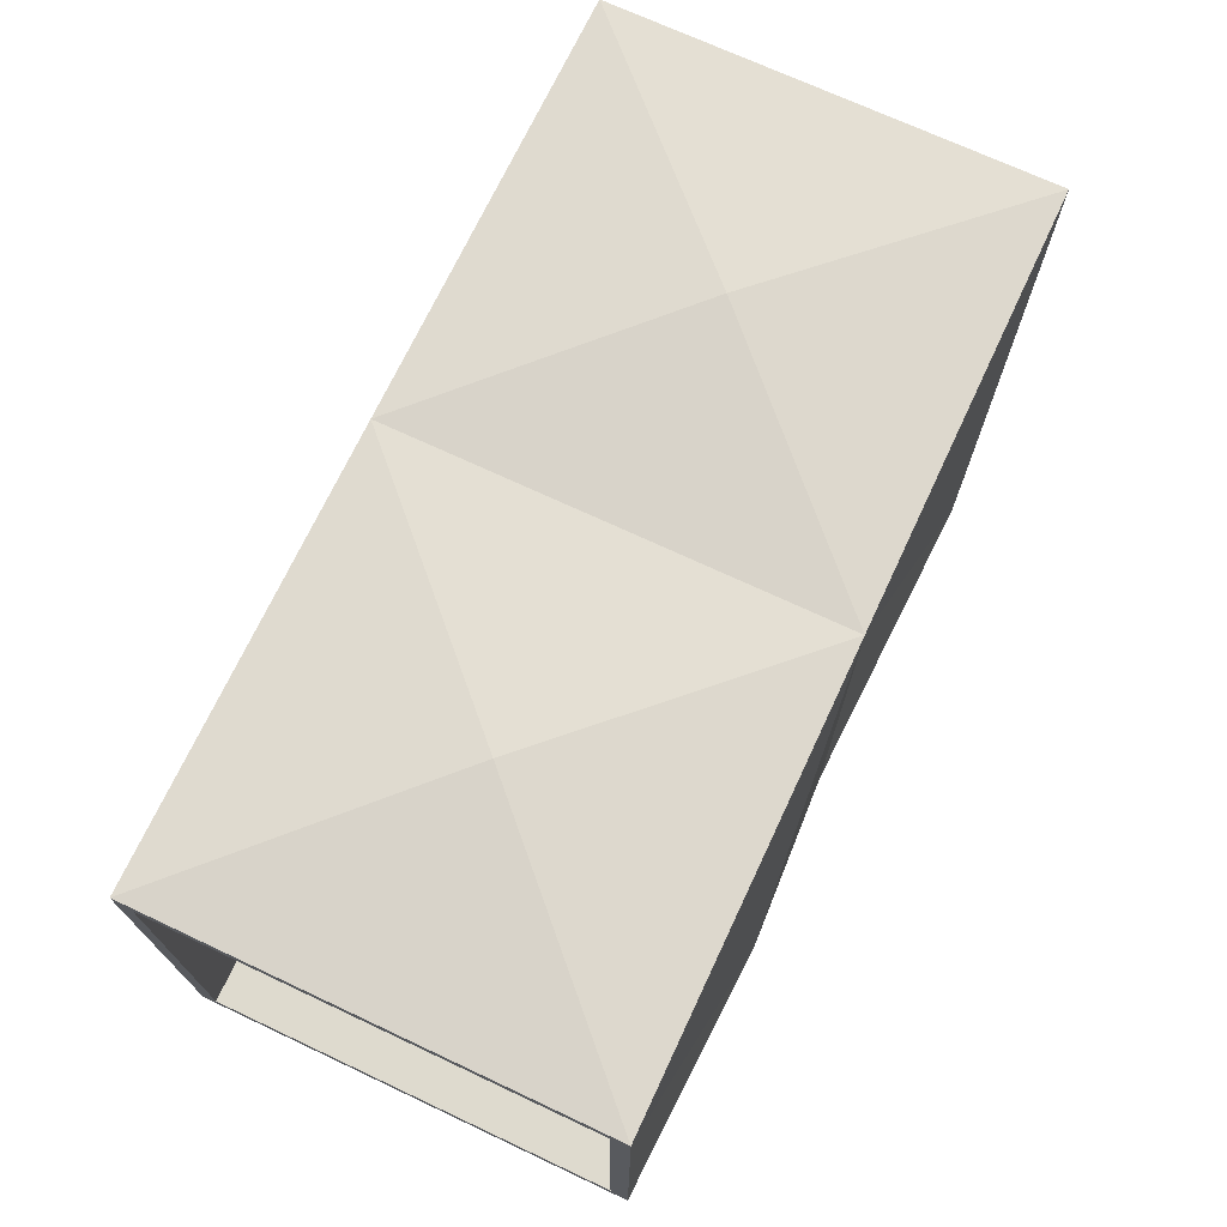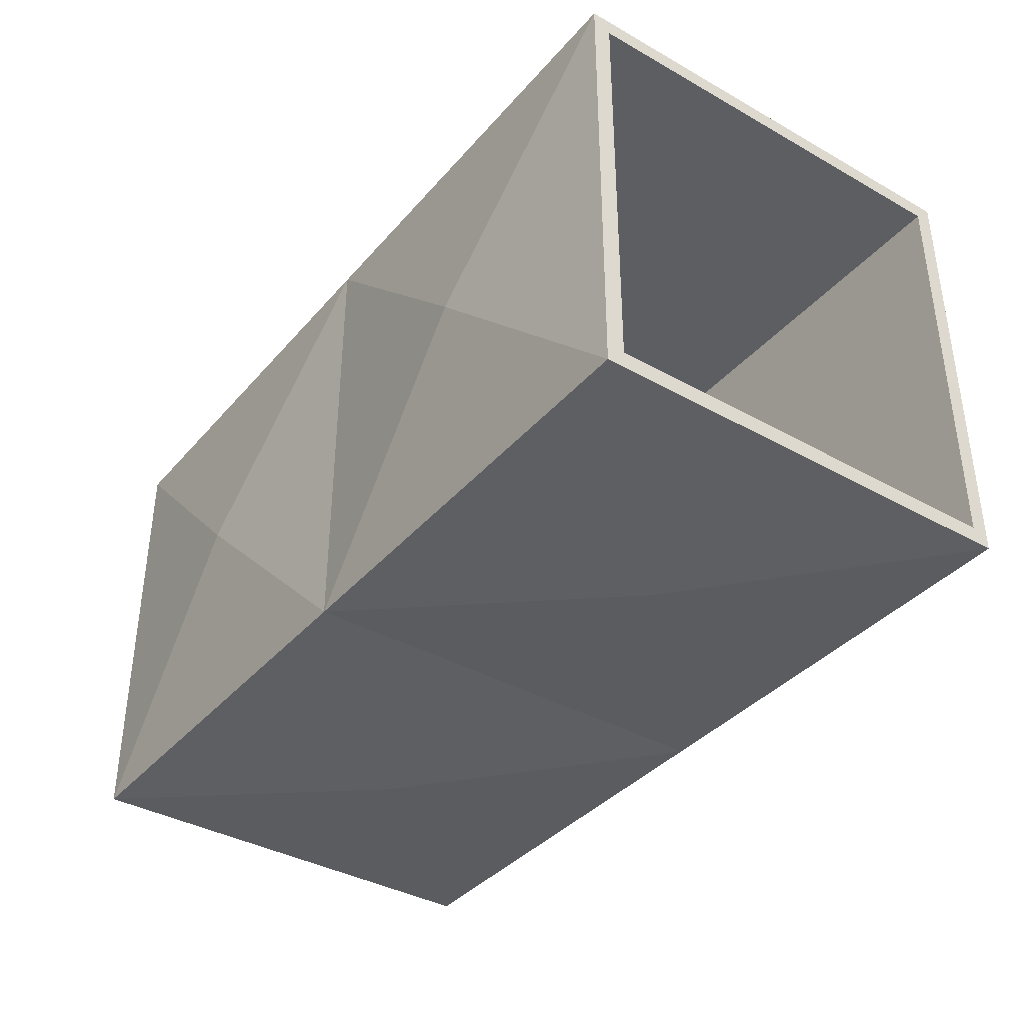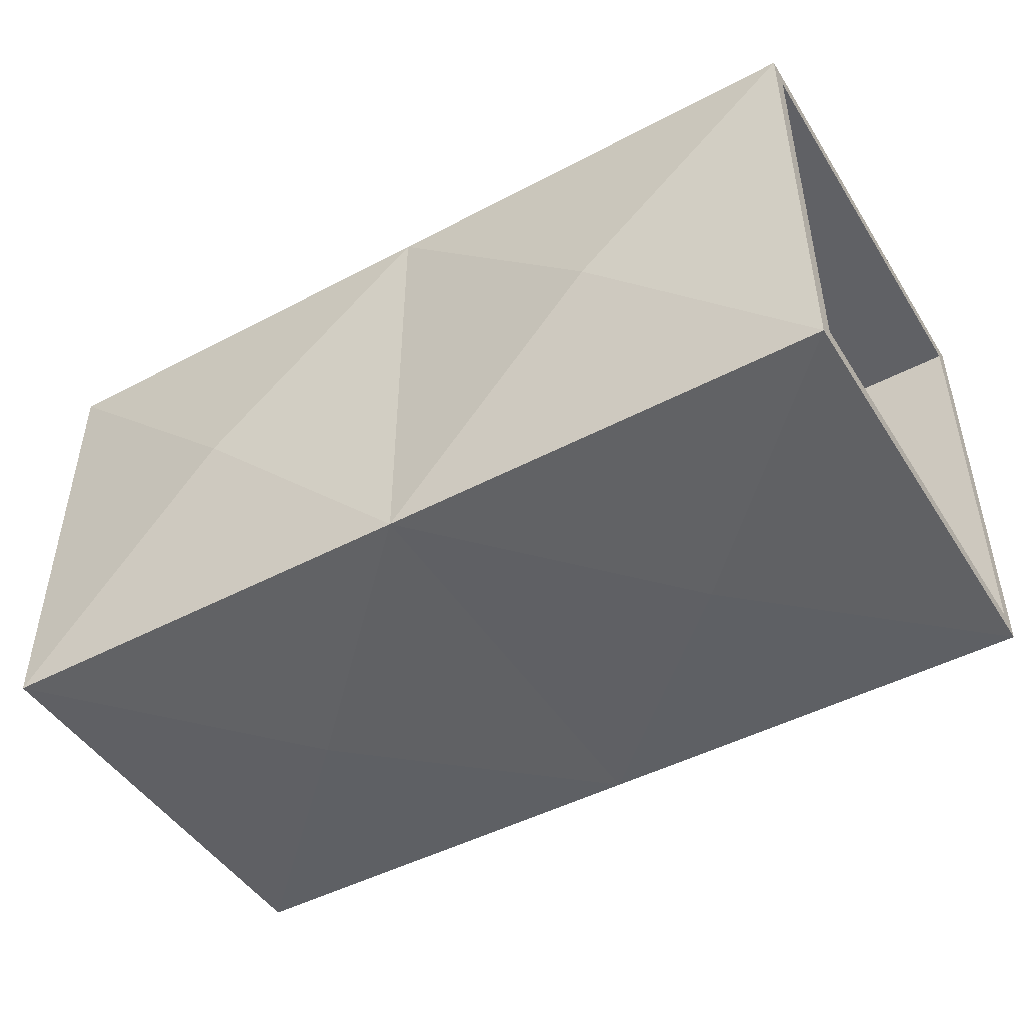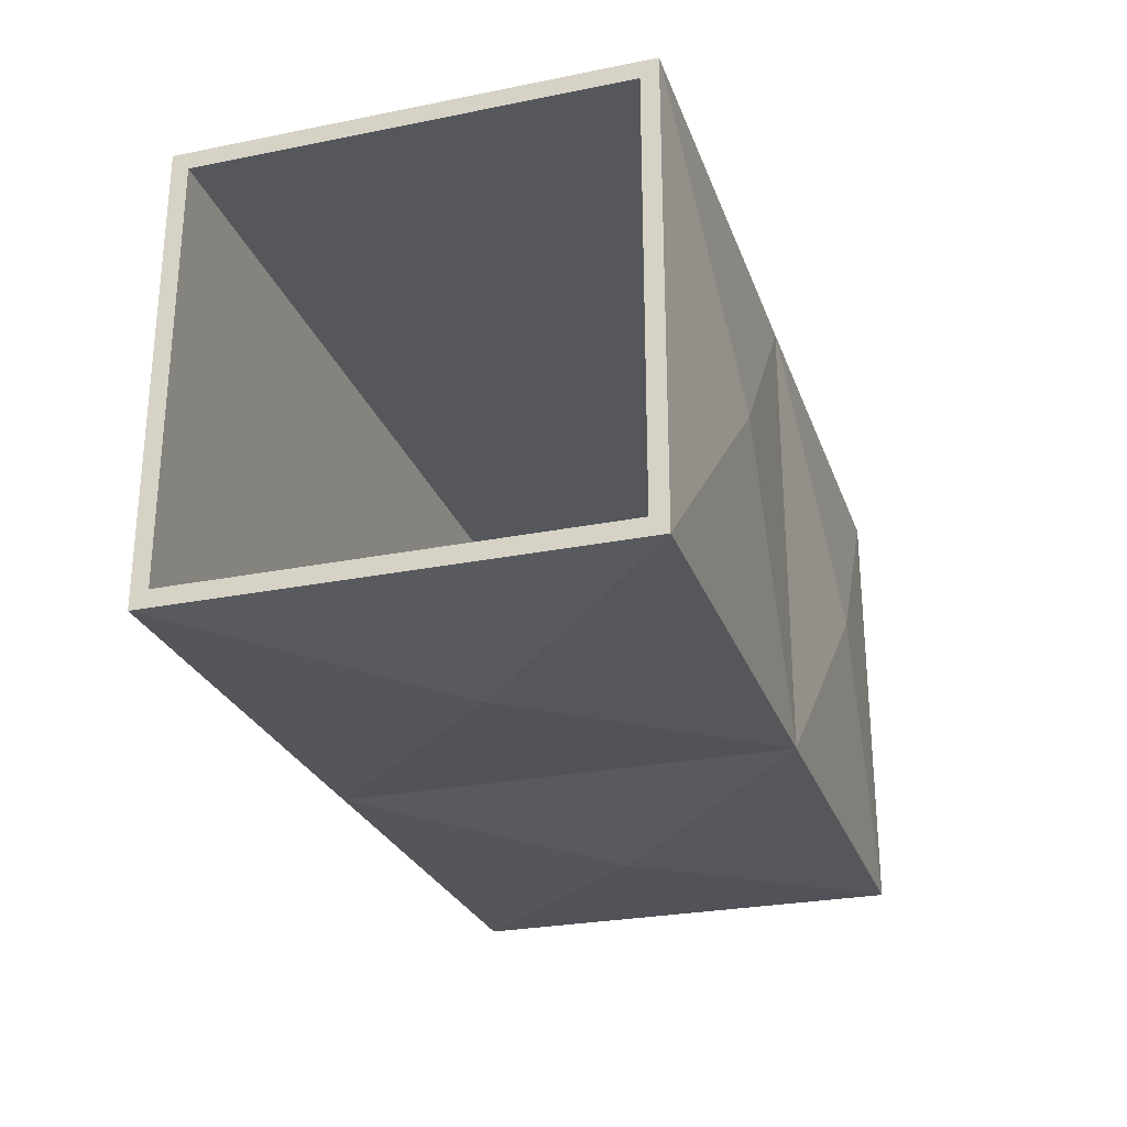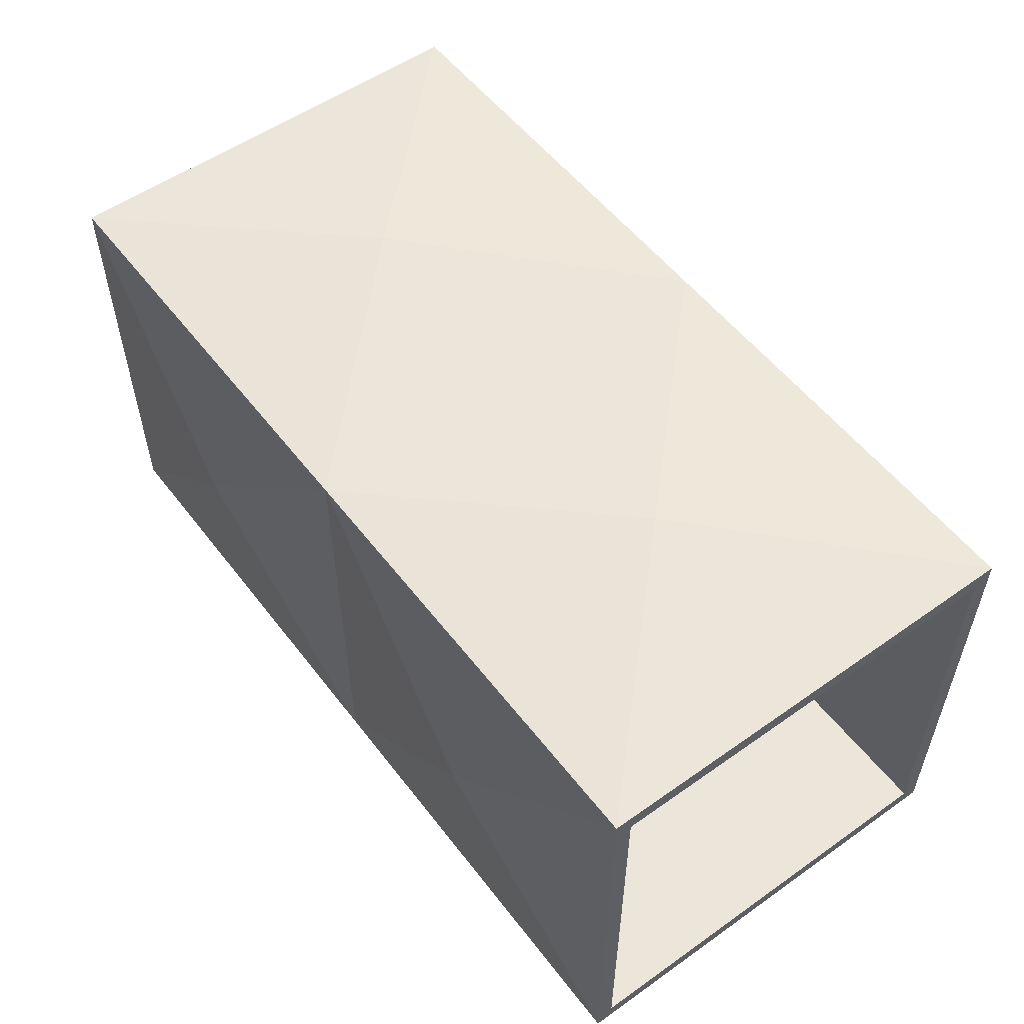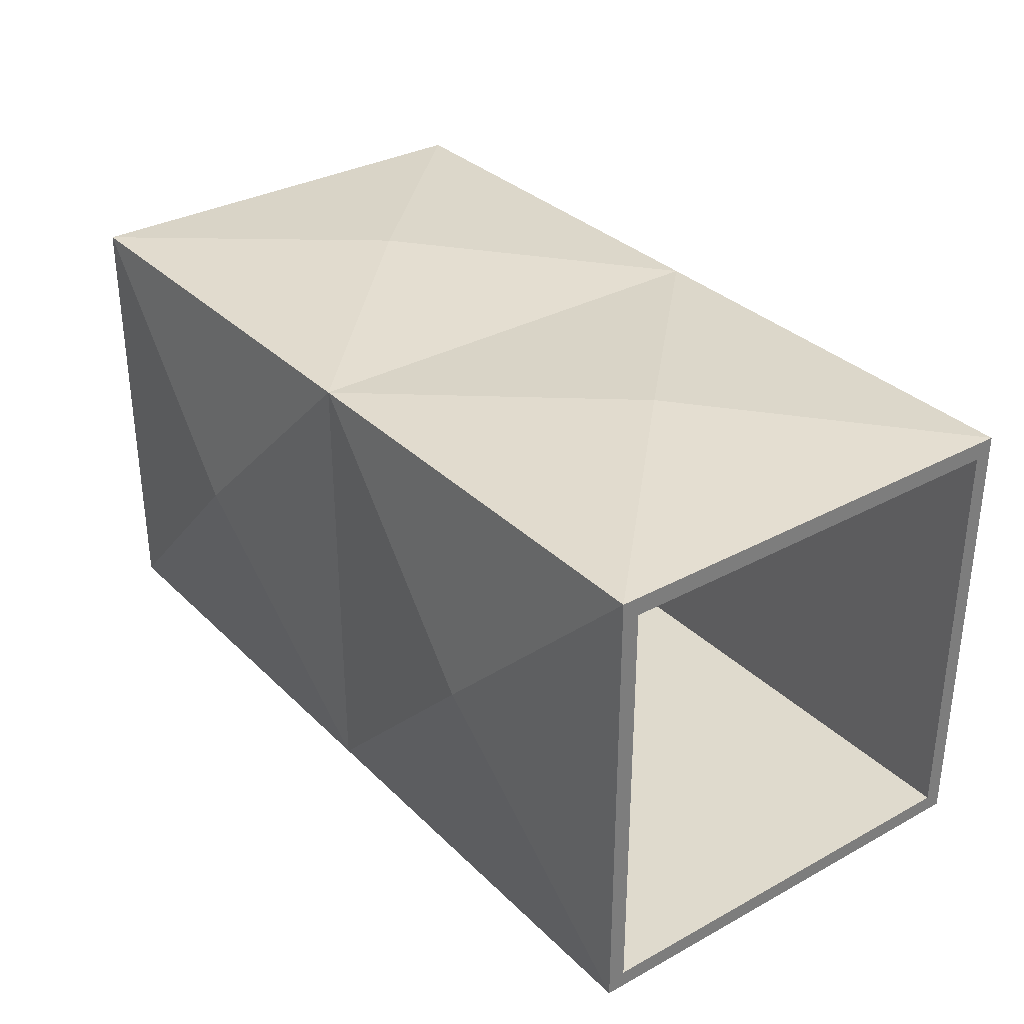
<metadata>
{"format":"obj","ext":"obj","renderer":"f3d","projection":"perspective","resolution":1024,"background":"white","views":[{"elev":71.1,"azim":115.1,"up":"+Z"},{"elev":-37.8,"azim":-125.7,"up":"+Z"},{"elev":-47.1,"azim":-149.1,"up":"+Y"},{"elev":-26.7,"azim":107.4,"up":"+Y"},{"elev":54.5,"azim":53.2,"up":"+Z"},{"elev":32.6,"azim":52.9,"up":"+Y"}]}
</metadata>
<code>
g mesh
v -4 -1.85 1.85
v -4 1.843 1.85
v -4 -1.85 -1.85
v -4 1.843 -1.85
v 4 -1.85 1.85
v 4 1.843 1.85
v 4 -1.85 -1.85
v 4 1.843 -1.85
v -4 -2 -2
v -4 -2 2
v -4 2 2
v -4 2 -2
v 4 2 -2
v 4 -2 -2
v 4 -2 2
v 4 2 2
v 0 -2 -2
v 0 2 -2
v 0 -2 2
v 0 2 2
v 0 -1.85 1.85
v 0 1.843 1.85
v 0 1.843 -1.85
v 0 -1.85 -1.85
v 2 0 2.15
v -2 0 2.15
v -2 2.143 0
v 2 2.143 0
v 2 0 -2.15
v -2 0 -2.15
v -2 -2.15 0
v 2 -2.15 0
v 2 0 1.925
v -2 0 1.925
v -2 -0 -1.925
v 2 0 -1.925
v 2 1.918 0
v -2 1.918 0
v -2 -1.925 -0
v 2 -1.925 -0
f 18 13 29
f 11 10 26
f 14 15 32
f 12 11 27
f 1 3 9 10
f 2 1 10 11
f 4 2 11 12
f 3 4 12 9
f 8 7 14 13
f 7 5 15 14
f 6 8 13 16
f 5 6 16 15
f 22 6 33
f 23 8 37
f 24 7 36
f 5 7 40
f 18 20 28
f 17 19 31
f 16 20 25
f 12 18 30
f 21 24 39
f 24 23 35
f 4 23 38
f 22 21 34
f 19 15 25
f 20 19 25
f 15 16 25
f 19 20 26
f 10 19 26
f 20 11 26
f 20 18 27
f 11 20 27
f 18 12 27
f 16 13 28
f 13 18 28
f 20 16 28
f 14 17 29
f 17 18 29
f 13 14 29
f 17 9 30
f 18 17 30
f 9 12 30
f 10 9 31
f 9 17 31
f 19 10 31
f 19 17 32
f 15 19 32
f 17 14 32
f 5 21 33
f 21 22 33
f 6 5 33
f 1 2 34
f 2 22 34
f 21 1 34
f 4 3 35
f 3 24 35
f 23 4 35
f 8 23 36
f 23 24 36
f 7 8 36
f 6 22 37
f 22 23 37
f 8 6 37
f 22 2 38
f 23 22 38
f 2 4 38
f 3 1 39
f 1 21 39
f 24 3 39
f 24 21 40
f 7 24 40
f 21 5 40
g collider
v -4 -1.85 1.85
v -4 1.843 1.85
v -4 -1.85 -1.85
v -4 1.843 -1.85
v 4 -1.85 1.85
v 4 1.843 1.85
v 4 -1.85 -1.85
v 4 1.843 -1.85
v -4 -2 -2
v -4 -2 2
v -4 2 2
v -4 2 -2
v 4 2 -2
v 4 -2 -2
v 4 -2 2
v 4 2 2
f 41 43 49 50
f 42 41 50 51
f 44 42 51 52
f 43 44 52 49
f 48 47 54 53
f 47 45 55 54
f 46 48 53 56
f 45 46 56 55
f 49 52 53 54
f 49 54 55 50
f 41 45 47 43
f 51 50 55 56
f 42 44 48 46
f 42 46 45 41
f 47 48 44 43
f 53 52 51 56

</code>
